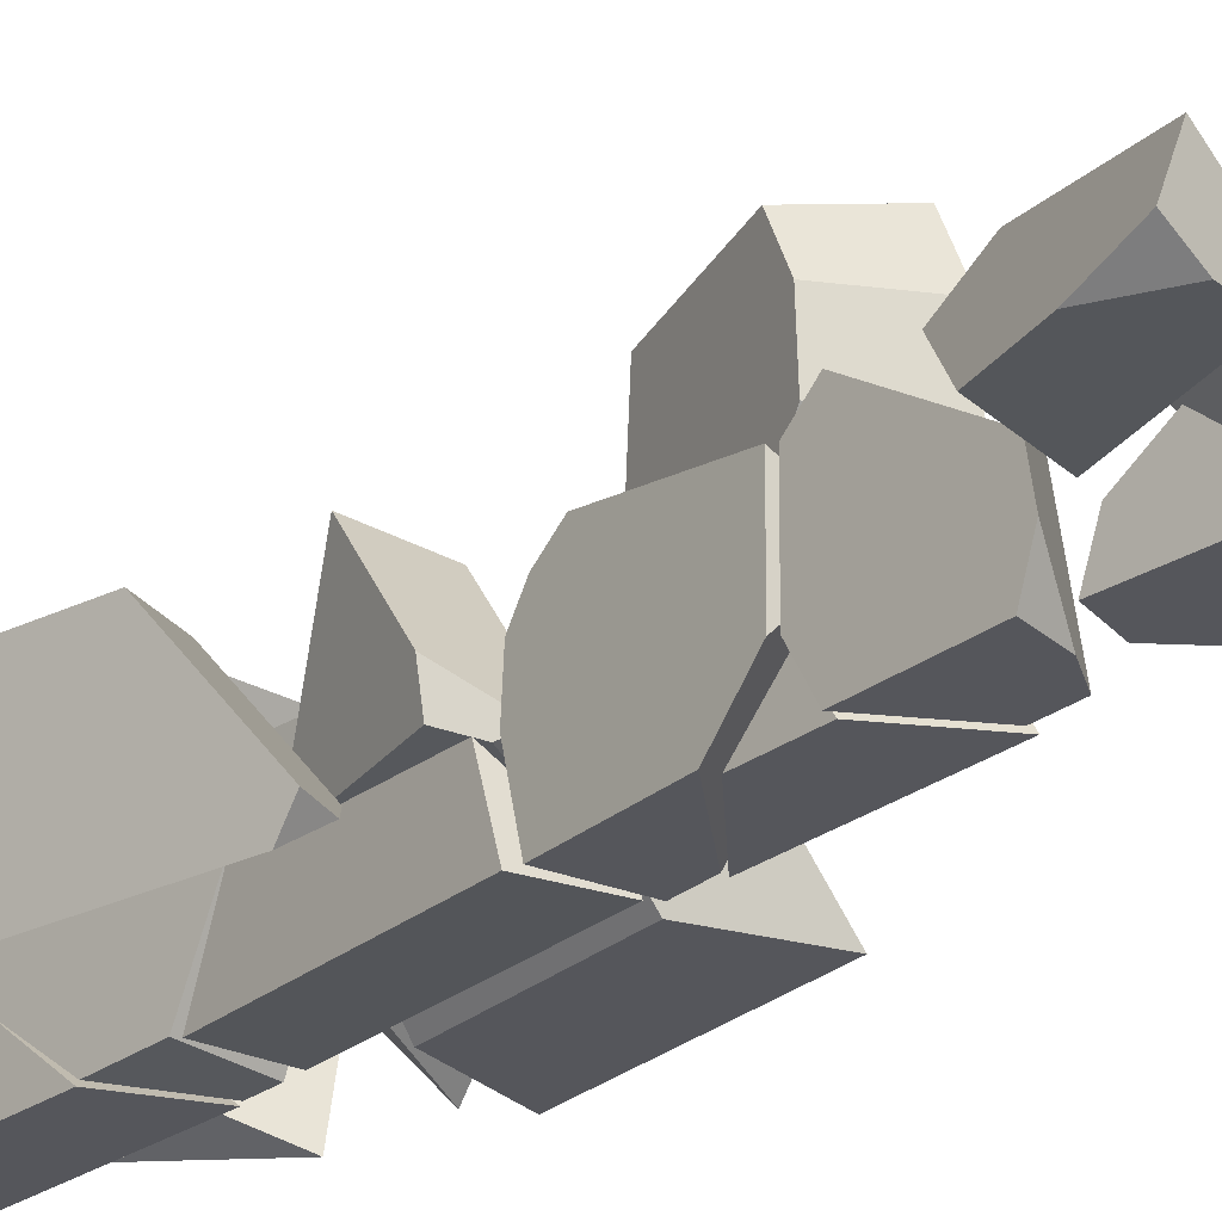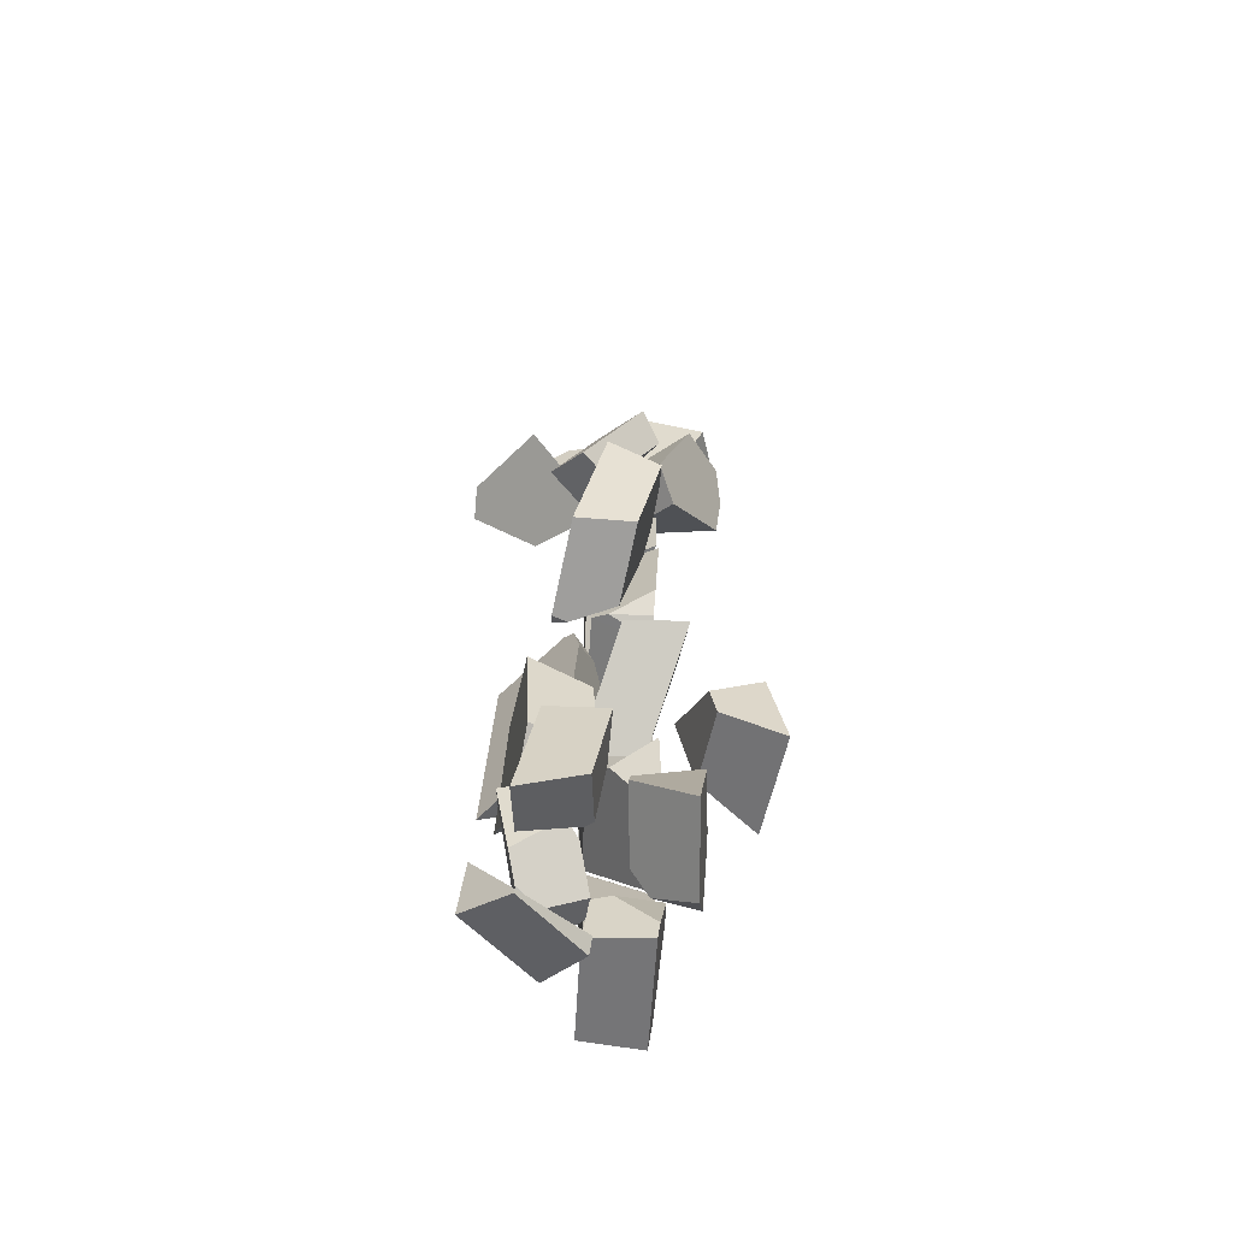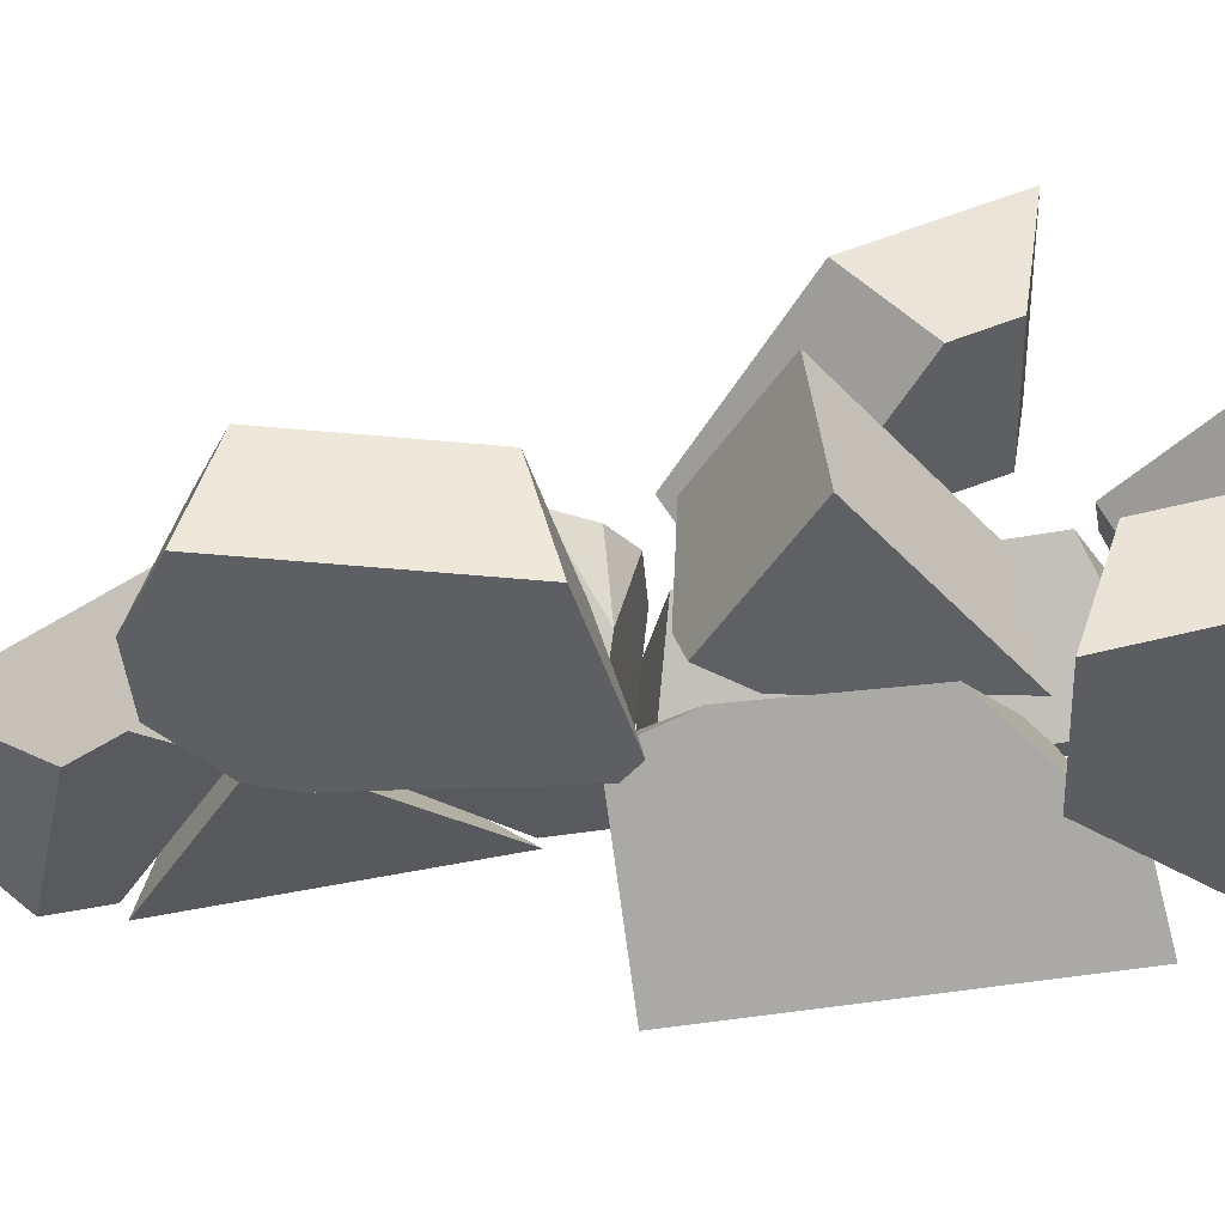
<metadata>
{"format":"obj","ext":"obj","renderer":"f3d","projection":"perspective","resolution":1024,"background":"white","views":[{"elev":-26.3,"azim":-40.3,"up":"+Y"},{"elev":-57.3,"azim":176.7,"up":"+Z"},{"elev":55.9,"azim":78.6,"up":"+Y"}]}
</metadata>
<code>
o Cube.057_cell.021_Cube.057_cell.020
v -5.59 3.269 29.43
v -7.548 4.079 29.8
v -7.874 2.698 27.23
v -7.451 2.36 23.82
v -5.203 7.77 28.56
v -2.756 9.489 20.51
v -3.852 7.129 19.08
v -2.988 3.543 28.71
v -2.151 2.874 21.98
v -1.8 5.412 28.08
v -0.03131 6.655 22.26
v -1.203 4.13 20.73
v -7.548 4.079 29.8
v -7.874 2.698 27.23
v -7.451 2.36 23.82
v -5.203 7.77 28.56
v -2.756 9.489 20.51
v -3.852 7.129 19.08
v -2.988 3.543 28.71
v -2.151 2.874 21.98
v -1.8 5.412 28.08
v -0.03131 6.655 22.26
v -1.203 4.13 20.73
f 2 16 6 18 15 3
f 12 11 10 8 9
f 1 13 14
f 17 5 21 22
f 23 20 4 7
f 19 21 5 13 1
f 14 4 20 19 1
f 23 7 17 22
o Cube.057_cell.020_Cube.057_cell.019
v 4.877 6.505 -15.39
v 2.923 2.27 -8.028
v 3.024 1.513 -8.809
v 6.589 5.016 -5.97
v 5.686 10.52 -6.134
v 5.437 10.79 -13.31
v 6.016 6.857 -15.51
v 6.497 4.161 -14.05
v 1.662 9.96 -8.258
v 1.512 10.12 -12.6
v 1.924 7.323 -14.18
v 7.195 0.4793 -10.65
v 3.024 1.513 -8.809
v 2.923 2.27 -8.028
v 1.924 7.323 -14.18
v 5.686 10.52 -6.134
v 6.589 5.016 -5.97
v 5.437 10.79 -13.31
v 6.016 6.857 -15.51
v 7.195 0.4793 -10.65
v 1.512 10.12 -12.6
v 6.497 4.161 -14.05
v 1.662 9.96 -8.258
f 44 34 36 37 46
f 39 40 35 31 30 29
f 29 44 46 39
f 33 41 42 24 38
f 42 45 24
f 26 43 27 25
f 26 38 24 45 43
f 25 27 28 32
o Cube.057_cell.019_Cube.057_cell.018
v 8.547 9.789 -28.97
v 5.593 12.28 -30.02
v 2.873 6.55 -25.25
v 1.446 8.11 -28.2
v 1.611 7.8 -29.41
v 4.08 4.768 -28.29
v 8.102 10.63 -25.73
v 3.66 5.557 -25.23
v 4.614 7.037 -24.4
v 5.558 12.34 -29.76
v 5.558 12.34 -29.76
v 1.446 8.11 -28.2
v 1.611 7.8 -29.41
v 4.08 4.768 -28.29
v 3.66 5.557 -25.23
v 4.614 7.037 -24.4
v 8.102 10.63 -25.73
f 47 63 62 54 52
f 47 48 57 63
f 51 50 57 48
f 52 51 48 47
f 49 58 59 60 61
f 56 58 49 55 53
f 49 61 55
o Cube.057_cell.018_Cube.057_cell.017
v 3.277 6.656 3.805
v 1.592 5.725 12.68
v 1.142 14.32 14.4
v 3.304 13.54 5.465
v -2.454 13.83 12.34
v -2.453 11.37 13.4
v -2.093 8.433 13.14
v -1.639 7.047 11.79
v -0.8604 13.25 5.751
v 0.02645 7.738 4.343
v 1.145 11.19 15.75
v 1.529 8.046 15.47
v 2.256 5.829 13.32
v 2.636 5.494 11.83
v 4.281 6.176 4.475
v 4.34 7.095 3.821
v 4.287 6.179 4.447
v -2.454 13.83 12.34
v -2.453 11.37 13.4
v -2.093 8.433 13.14
v -1.639 7.047 11.79
v 0.02645 7.738 4.343
v -0.8604 13.25 5.751
v 1.145 11.19 15.75
v 1.142 14.32 14.4
v 1.529 8.046 15.47
v 2.256 5.829 13.32
v 2.636 5.494 11.83
v 4.281 6.176 4.475
v 4.34 7.095 3.821
v 3.304 13.54 5.465
v 4.287 6.179 4.447
f 72 73 71 83 82 81
f 66 74 75 76 77 78 80 79 67
f 67 72 81 66
f 94 93 64 85 86
f 65 91 90
f 89 70 84 65 90
f 69 70 89 87
f 91 65 84 85 64 95 92
f 68 69 87 88
f 93 95 64
o Cube.057_cell.017_Cube.057_cell.016
v -5.499 1.228 0.5769
v -7.156 0.06845 0.202
v -8.975 0.1377 -9.064
v -5.379 8.351 -5.707
v -3.782 2.816 -1.581
v -4.983 2.861 -7.7
v -5.808 8.375 -7.888
v -8.999 7.78 -3.587
v -7.15 1.374 1.189
v -10.13 7.842 -9.326
v -8.975 0.1377 -9.064
v -7.156 0.06845 0.202
v -3.782 2.816 -1.581
v -5.379 8.351 -5.707
v -4.983 2.861 -7.7
v -5.808 8.375 -7.888
v -7.15 1.374 1.189
v -8.999 7.78 -3.587
v -10.13 7.842 -9.326
f 102 105 103 99
f 105 98 97 112 103
f 99 100 101 102
f 107 106 110 108 96
f 106 114 111 110
f 113 104 96 108 109
f 104 107 96
o Cube.057_cell.016_Cube.057_cell.015
v 2.01 8.73 -19.94
v 3.746 8.452 -16.39
v 1.455 8.99 -19.75
v 1.466 8.976 -19.82
v 1.469 9.004 -19.83
v 4.701 12.42 -13.88
v 4.934 8.574 -16.28
v 5.799 9.369 -21.45
v 6.138 13.26 -22.58
v 0.6594 12.53 -13.93
v 0.8255 9.784 -15.64
v 1.835 13.21 -21.06
v 0.8255 9.784 -15.64
v 1.455 8.99 -19.75
v 1.466 8.976 -19.82
v 1.469 9.004 -19.83
v 1.835 13.21 -21.06
v 4.934 8.574 -16.28
v 4.701 12.42 -13.88
v 5.799 9.369 -21.45
v 6.138 13.26 -22.58
v 0.6594 12.53 -13.93
f 131 130 118 117 125 124
f 120 121 122 135
f 135 131 124 120
f 136 127 116 132 133
f 134 132 116 115
f 115 116 128 129
f 116 127 128
f 134 115 129 119
f 134 119 126 123
o Cube.057_cell.015_Cube.057_cell.014
v -6.552 5.385 33.47
v -7.6 1.59 34.18
v -1.077 2.27 36.06
v -4.899 4.392 30.6
v -6.342 0.8345 32
v -3.879 0.3344 32.96
v -2.221 0.7389 37.57
v -1.923 0.5599 37.06
v -1.93 0.5591 37.04
v -1.807 3.764 31.81
v -1.251 4.546 36.82
v -0.9312 4.354 36.26
v -0.8211 3.878 33.87
v -0.8139 3.878 33.89
v -6.342 0.8345 32
v -3.879 0.3344 32.96
v -2.221 0.7389 37.57
v -1.923 0.5599 37.06
v -1.93 0.5591 37.04
v -4.899 4.392 30.6
v -1.807 3.764 31.81
v -0.9312 4.354 36.26
v -1.251 4.546 36.82
v -0.8211 3.878 33.87
v -0.8139 3.878 33.89
f 151 152 145 144 153 138
f 153 147 137 138
f 147 148 150 149 157 156 137
f 156 151 138 137
f 139 161 158
f 139 154 155 160 161
f 143 154 139 158 159
f 146 160 155 142
f 142 141 140 146
o Cube.057_cell.014_Cube.057_cell.013
v 0.727 9.76 -15.8
v -1.726 9.568 -18.91
v -1.824 4.305 -9.021
v -1.794 5.674 -8.827
v -1.977 0.1789 -10.88
v -2.162 0.06001 -14.5
v -2.377 4.076 -19.86
v -2.236 9.825 -18.71
v -2.304 8.494 -19.67
v 1.921 0.06001 -12.97
v 2.003 0.1128 -11.36
v 1.957 7.273 -14.3
v -2.01 11.16 -14.62
v 2.029 0.8055 -11.05
v 2.093 3.798 -10.63
v 1.858 1.247 -14.55
v -1.794 5.674 -8.827
v -1.824 4.305 -9.021
v -1.977 0.1789 -10.88
v -2.162 0.06001 -14.5
v -2.377 4.076 -19.86
v -2.236 9.825 -18.71
v -2.304 8.494 -19.67
v 1.921 0.06001 -12.97
v 2.003 0.1128 -11.36
v -2.01 11.16 -14.62
v 2.093 3.798 -10.63
v 1.957 7.273 -14.3
v 2.029 0.8055 -11.05
v 1.858 1.247 -14.55
f 180 164 165 174 183 170 168 167
f 167 171 186 180
f 171 177 173 176 175 186
f 190 188 178 179
f 191 185 181 182
f 163 169 187 162
f 178 188 189 162 187
f 189 191 182 184 163 162
f 184 169 163
f 179 166 172 190
o Cube.057_cell.013_Cube.057_cell.012
v 0.4939 5.679 12.76
v 0.7014 7.407 3.851
v -2.698 2.432 12.56
v -2.561 0.06001 10.05
v -2.151 6.305 2.568
v -2.151 6.292 2.567
v -2.141 3.85 2.399
v -2.196 0.06001 3.39
v 1.667 0.06001 6.002
v 1.782 0.06001 3.899
v -2.7 7.327 12.6
v -2.204 7.651 3.535
v -2.287 8.668 5.061
v 1.354 5.459 11.71
v 1.763 6.788 4.254
v 1.763 6.753 4.252
v 1.787 0.3872 3.813
v -2.561 0.06001 10.05
v -2.698 2.432 12.56
v -2.204 7.651 3.535
v -2.151 6.305 2.568
v -2.151 6.292 2.567
v -2.141 3.85 2.399
v -2.196 0.06001 3.39
v 1.782 0.06001 3.899
v 1.667 0.06001 6.002
v -2.7 7.327 12.6
v -2.287 8.668 5.061
v 1.354 5.459 11.71
v 1.763 6.788 4.254
v 1.763 6.753 4.252
v 1.787 0.3872 3.813
f 209 194 218 219 211 196 213 198 199
f 199 201 217 209
f 201 208 207 206 205 217
f 193 203 204
f 223 216 215 214
f 222 223 214 197
f 202 210 192
f 220 192 210 195 200
f 197 212 193 221 222
f 212 203 193
f 221 193 204 202 192 220
o Cube.057_cell.012_Cube.057_cell.011
v 3.036 8.657 -19.12
v 5.856 8.599 -16.33
v 4.146 5.89 -23.68
v 1.531 3.288 -19.72
v 1.304 3.697 -21.44
v 2.225 7.645 -19.76
v 1.484 5.434 -22.02
v 1.483 5.426 -22.01
v 6.907 6.021 -14.87
v 7.014 8.567 -16.63
v 4.871 2.021 -23.03
v 6.121 8.561 -21.86
v 5.648 7.149 -23.3
v 5.228 5.464 -24.18
v 5.226 5.446 -24.18
v 5.958 0.06002 -14.82
v 2.225 7.645 -19.76
v 1.531 3.288 -19.72
v 1.304 3.697 -21.44
v 1.484 5.434 -22.02
v 1.483 5.426 -22.01
v 6.907 6.021 -14.87
v 7.014 8.567 -16.63
v 6.121 8.561 -21.86
v 5.648 7.149 -23.3
v 5.228 5.464 -24.18
v 5.226 5.446 -24.18
v 4.871 2.021 -23.03
v 5.958 0.06002 -14.82
f 230 244 228 227 229
f 237 236 247 233 232 239 234 238
f 251 252 241 242
f 225 245 246
f 240 241 252 245 225 224
f 250 251 242 231
f 249 250 231 243 226
f 235 248 226 243 240 224
f 248 249 226
f 235 224 225 246
o Cube.057_cell.011_Cube.057_cell.010
v 1.411 6.636 29.21
v 4.884 7.493 22.16
v -1.695 9.272 28.92
v -2.996 7.419 27.47
v 0.8294 8.416 19.85
v 2.666 10.35 20.07
v -0.2223 4.309 27.38
v 2.543 5.029 21.87
v -1.695 9.272 28.92
v -2.996 7.419 27.47
v 0.8294 8.416 19.85
v 2.666 10.35 20.07
v -0.2223 4.309 27.38
v 1.411 6.636 29.21
v 2.543 5.029 21.87
v 4.884 7.493 22.16
f 254 258 261 266
f 258 263 262 261
f 266 265 260 254
f 264 268 267 257
f 256 257 267 259
f 253 255 256 259
o Cube.057_cell.010_Cube.057_cell.009
v 0.6979 5.679 12.85
v -2.502 2.431 12.81
v -2.532 0.06001 20.36
v -2.507 0.06001 14.16
v 1.475 0.06002 18.58
v 1.484 0.06002 16.51
v -0.1928 0.06001 19.79
v -2.508 8.594 14.38
v -2.533 4.416 20.76
v -2.502 7.327 12.85
v -2.535 2.18 21.14
v 1.486 7.691 15.77
v 1.48 6.59 17.45
v 1.496 5.664 13.33
v -2.502 7.327 12.85
v -2.502 2.431 12.81
v -2.507 0.06001 14.16
v -0.1928 0.06001 19.79
v 1.475 0.06002 18.58
v 1.484 0.06002 16.51
v -2.532 0.06001 20.36
v -2.508 8.594 14.38
v -2.533 4.416 20.76
v -2.535 2.18 21.14
v 1.486 7.691 15.77
v 1.48 6.59 17.45
v 1.496 5.664 13.33
f 289 292 291 290 278 284 285
f 285 288 287 286 289
f 288 282 293 294 287
f 273 281 277 279 275
f 270 283 269
f 279 271 275
f 280 295 269 283 276
f 274 272 270 269 295
f 280 276 277 281
o Cube.057_cell.009_Cube.057_cell.008
v -2.5 3.845 1.78
v -2.347 0.06164 2.781
v -2.14 4.106 -8.477
v -1.865 0.04899 -10.47
v 1.634 0.2611 3.217
v 2.137 0.2479 -10.6
v 1.621 0.586 3.131
v 2.091 0.9263 -10.27
v 1.634 0.2611 3.217
v -2.347 0.06164 2.781
v -2.5 3.845 1.78
v -2.14 4.106 -8.477
v -1.865 0.04899 -10.47
v 2.137 0.2479 -10.6
v 1.621 0.586 3.131
v 2.091 0.9263 -10.27
f 297 296 298 308
f 308 309 300 297
f 309 303 302 300
f 307 306 310 311
f 306 305 304 310
f 311 301 299 307
o Cube.057_cell.008_Cube.057_cell.007
v 1.779 0.06378 28.08
v 3.554 2.019 35.63
v 1.584 0.0601 28.19
v 1.776 0.1153 28.08
v 1.828 0.6188 36.63
v 1.795 1.24 36.59
v -0.2356 3.534 32.9
v 0.6978 3.131 34.62
v -1.382 0.05991 30.65
v 5.394 0.6931 34.82
v 5.358 1.36 34.78
v 2.583 2.558 29.66
v 5.375 0.6927 34.83
v 1.776 0.1153 28.08
v 1.584 0.0601 28.19
v 1.795 1.24 36.59
v 1.828 0.6188 36.63
v 0.6978 3.131 34.62
v -0.2356 3.534 32.9
v -1.382 0.05991 30.65
v 5.394 0.6931 34.82
v 5.358 1.36 34.78
v 2.583 2.558 29.66
v 5.375 0.6927 34.83
f 312 332 324 328 331 326
f 328 327 319 318 331
f 326 325 312
f 325 323 322 332 312
f 313 329 317
f 333 334 330 329 313
f 316 335 313 317
f 334 315 314 320 330
f 335 321 333 313
o Cube.057_cell.007_Cube.057_cell.006
v 8.995 0.08949 29.23
v 2.083 4.884 23.13
v 3.129 2.447 22.98
v 1.592 3.269 24.31
v 3.689 2.824 28.87
v 5.769 0.1399 29.43
v 4.192 0.1503 28.21
v 2.261 1.884 27.39
v 10.38 2.318 28.57
v 6.265 7.635 27.47
v 10.46 0.05057 27.73
v 5.764 0.08207 24.1
v 3.129 2.447 22.98
v 1.592 3.269 24.31
v 2.083 4.884 23.13
v 5.769 0.1399 29.43
v 3.689 2.824 28.87
v 4.192 0.1503 28.21
v 2.261 1.884 27.39
v 10.38 2.318 28.57
v 6.265 7.635 27.47
v 10.46 0.05057 27.73
v 5.764 0.08207 24.1
f 340 354 353 341
f 348 349 350
f 350 345 344 346 347 348
f 352 351 336 355 356
f 336 357 355
f 351 342 358 357 336
f 338 358 342 343 339
f 337 339 343 352 356
o Cube.057_cell.006_Cube.057_cell.005
v -1.523 0.05998 28.07
v -2.037 0.06007 21.74
v 2.222 0.05994 27.76
v 2.459 0.05994 27.69
v 2.02 0.06002 22.28
v 0.2448 0.06005 20.98
v -1.523 0.8196 28.07
v -1.787 3.625 24.82
v -1.974 2.18 22.52
v 2.274 2.029 25.41
v -2.037 0.06007 21.74
v -1.974 2.18 22.52
v 2.459 0.05994 27.69
v 2.222 0.05994 27.76
v 0.2448 0.06005 20.98
v 2.02 0.06002 22.28
v -1.523 0.8196 28.07
v -1.787 3.625 24.82
v 2.274 2.029 25.41
f 361 365 359
f 365 366 370 369 359
f 369 364 363 362 361 359
f 363 368 362
f 372 371 377 376 375
f 374 373 367 376 377
f 373 360 367
o Cube.057_cell.005_Cube.057_cell.004
v -1.957 0.05993 -14.92
v -2.121 4.248 -20.15
v -2.175 4.763 -21.85
v -2.265 0.06008 -24.72
v 2.096 0.0599 -13.32
v 1.72 0.06008 -25.26
v 1.79 3.756 -23.01
v 2.047 1.297 -14.86
v -2.121 4.248 -20.15
v -1.957 0.05993 -14.92
v -2.175 4.763 -21.85
v -2.265 0.06008 -24.72
v 2.096 0.0599 -13.32
v 1.72 0.06008 -25.26
v 2.047 1.297 -14.86
v 1.79 3.756 -23.01
f 378 379 380 389
f 389 391 382 378
f 391 384 385 382
f 388 386 392 393
f 387 390 392 386
f 393 383 381 388
o Cube.057_cell.004_Cube.057_cell.003
v 1.447 3.77 3.74
v 2.238 4.686 4.229
v 0.813 1.931 3.052
v 2.419 0.0612 3.036
v 2.99 0.06393 -7.214
v 1.521 1.721 -6.362
v 2.091 1.101 -7.059
v 2.502 6.182 1.967
v 2.97 6.043 -4.257
v 3.429 4.926 4.657
v 2.84 5.651 4.056
v 7.607 0.05874 4.615
v 8.355 0.061 -8.771
v 6.389 2.33 -8.434
v 0.813 1.931 3.052
v 2.419 0.0612 3.036
v 2.99 0.06393 -7.214
v 1.521 1.721 -6.362
v 2.091 1.101 -7.059
v 2.97 6.043 -4.257
v 2.502 6.182 1.967
v 3.429 4.926 4.657
v 2.84 5.651 4.056
v 7.607 0.05874 4.615
v 8.355 0.061 -8.771
v 6.389 2.33 -8.434
f 410 397 396 411 412
f 403 405 406 407 402 401 404
f 415 395 394 408 409 417
f 395 415 416
f 408 394 414 413 399
f 414 394 395 416
f 417 409 398 418
f 413 419 400 399
f 400 419 418 398
o Cube.057_cell.003_Cube.057_cell.002
v 2.029 0.06002 -27.52
v -1.933 0.06002 -28.07
v 0.3496 7.522 -24.2
v -2.106 8.035 -26.82
v -2.574 6.553 -23.46
v -1.933 8.035 -28.07
v -2.634 4.766 -23.03
v -2.239 0.06001 -25.86
v 1.78 0.06001 -25.73
v 2.029 7.3 -27.52
v 1.59 7.301 -24.36
v 1.47 3.759 -23.5
v -2.574 6.553 -23.46
v -2.106 8.035 -26.82
v -1.933 8.035 -28.07
v -2.634 4.766 -23.03
v -2.239 0.06001 -25.86
v 1.78 0.06001 -25.73
v 2.029 7.3 -27.52
v 1.59 7.301 -24.36
v 1.47 3.759 -23.5
f 421 420 437 436
f 421 434 438 420
f 421 436 435 432 423 434
f 438 430 431 437 420
f 440 439 422 424 426
f 429 425 433 422 439
f 427 428 440 426
f 433 424 422
o Cube.057_cell.002_Cube.057_cell.001
v 1.224 5.678 12.72
v -1.975 0.06001 14.05
v -1.979 2.427 12.71
v -1.986 0.06039 10.2
v 2.032 0.05978 16.37
v 2.001 0.06081 5.915
v 2.023 5.662 13.19
v 2.018 5.459 11.64
v -1.975 0.06001 14.05
v -1.979 2.427 12.71
v -1.986 0.06039 10.2
v 2.032 0.05978 16.37
v 2.001 0.06081 5.915
v 2.023 5.662 13.19
v 2.018 5.459 11.64
f 442 443 451
f 451 453 445 442
f 453 448 447 445
f 454 455 441
f 449 452 454 441 450
f 446 444 450 441 455
o Cube.057_cell.001_Cube.057_cell.000
v -1.662 7.031 -23.71
v -4.342 7.51 -19
v -4.874 7.705 -18.78
v -4.81 6.906 -20.22
v -4.632 6.061 -22.93
v -4.607 5.941 -23.32
v -4.144 8.62 -25.83
v -0.486 7.966 -22.39
v -0.615 8.579 -20.42
v -0.2731 12.63 -20.33
v -0.1696 12.97 -21.13
v -4.532 11.76 -18.69
v -4.502 12.12 -18.68
v -3.771 14.53 -24.35
v -4.874 7.705 -18.78
v -4.81 6.906 -20.22
v -4.632 6.061 -22.93
v -4.607 5.941 -23.32
v -4.144 8.62 -25.83
v -0.615 8.579 -20.42
v -0.486 7.966 -22.39
v -0.2731 12.63 -20.33
v -0.1696 12.97 -21.13
v -4.532 11.76 -18.69
v -4.502 12.12 -18.68
v -3.771 14.53 -24.35
f 481 462 461 460 459 458 467 480
f 465 464 463 466
f 466 481 480 465
f 457 472 473 456 476 475
f 456 473 474
f 457 471 472
f 457 470 471
f 479 470 457
f 475 477 468 479 457
f 476 456 474 469 478
o Cube.057_cell_Cube.057_cell.022
v -1.815 3.921 1.713
v -0.7643 4.585 2.102
v -0.01819 10.56 -1.631
v 0.9419 3.755 0.1438
v 2.41 3.797 -6.79
v -3.886 5.861 1.314
v -4.197 10.74 -1.732
v -3.511 4.053 1.221
v -1.813 4.101 -6.799
v 0.3449 4.857 1.929
v 0.9419 3.755 0.1438
v 2.41 3.797 -6.79
v -4.197 10.74 -1.732
v -3.886 5.861 1.314
v -3.511 4.053 1.221
v -1.813 4.101 -6.799
v 0.3449 4.857 1.929
v -0.01819 10.56 -1.631
f 490 489 487 488
f 484 491 485 486
f 486 490 488 484
f 499 494 495 483 498
f 495 496 482 483
f 496 497 493 492 482
f 492 498 483 482

</code>
